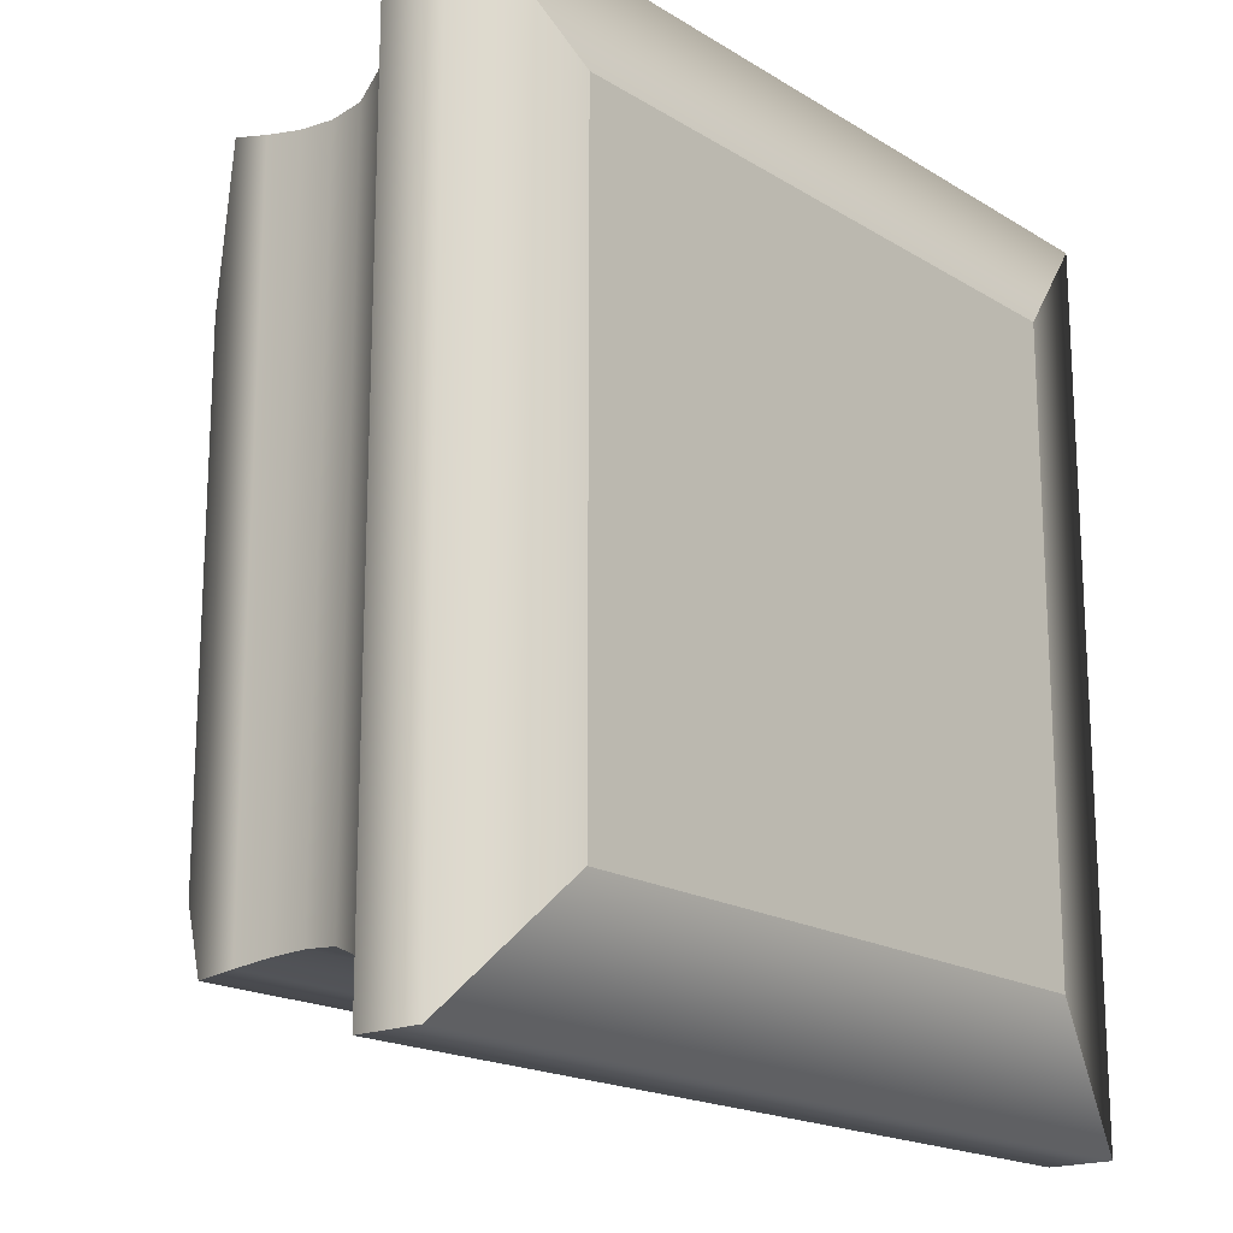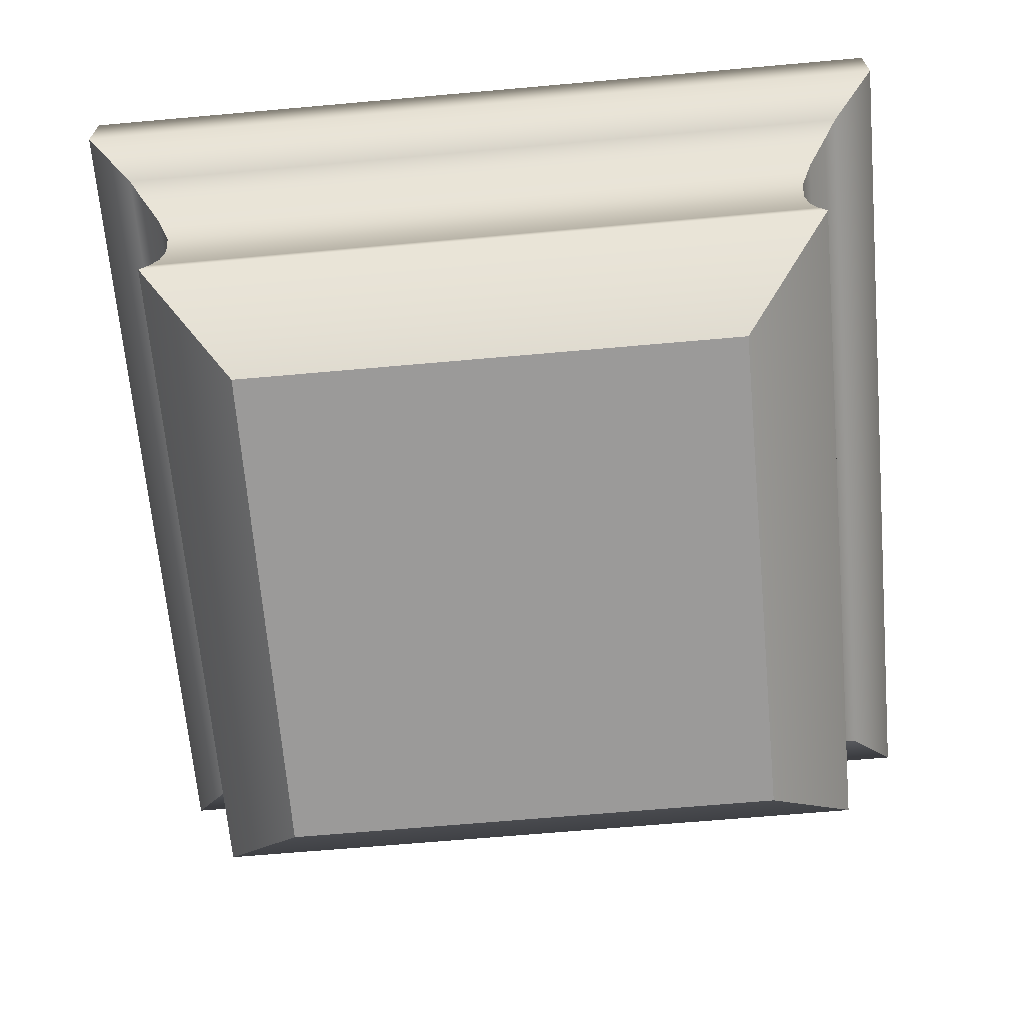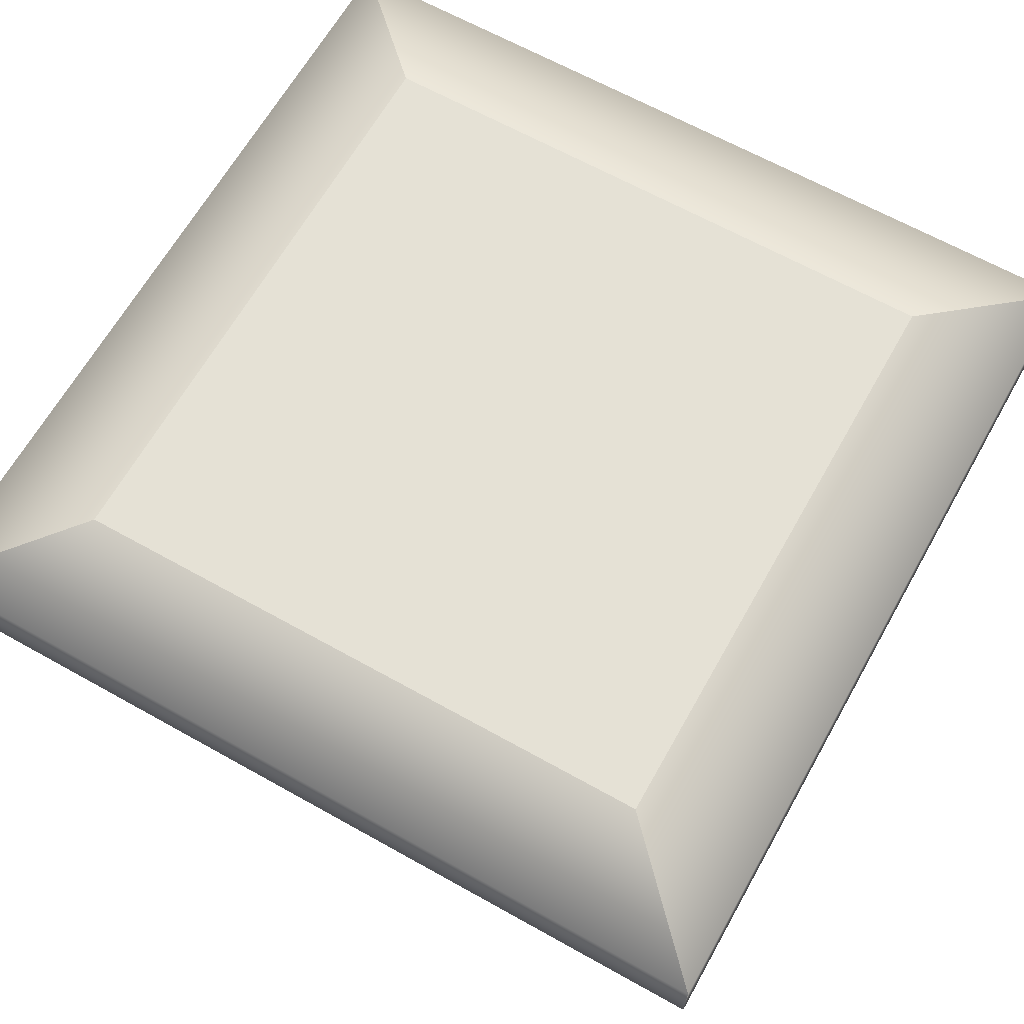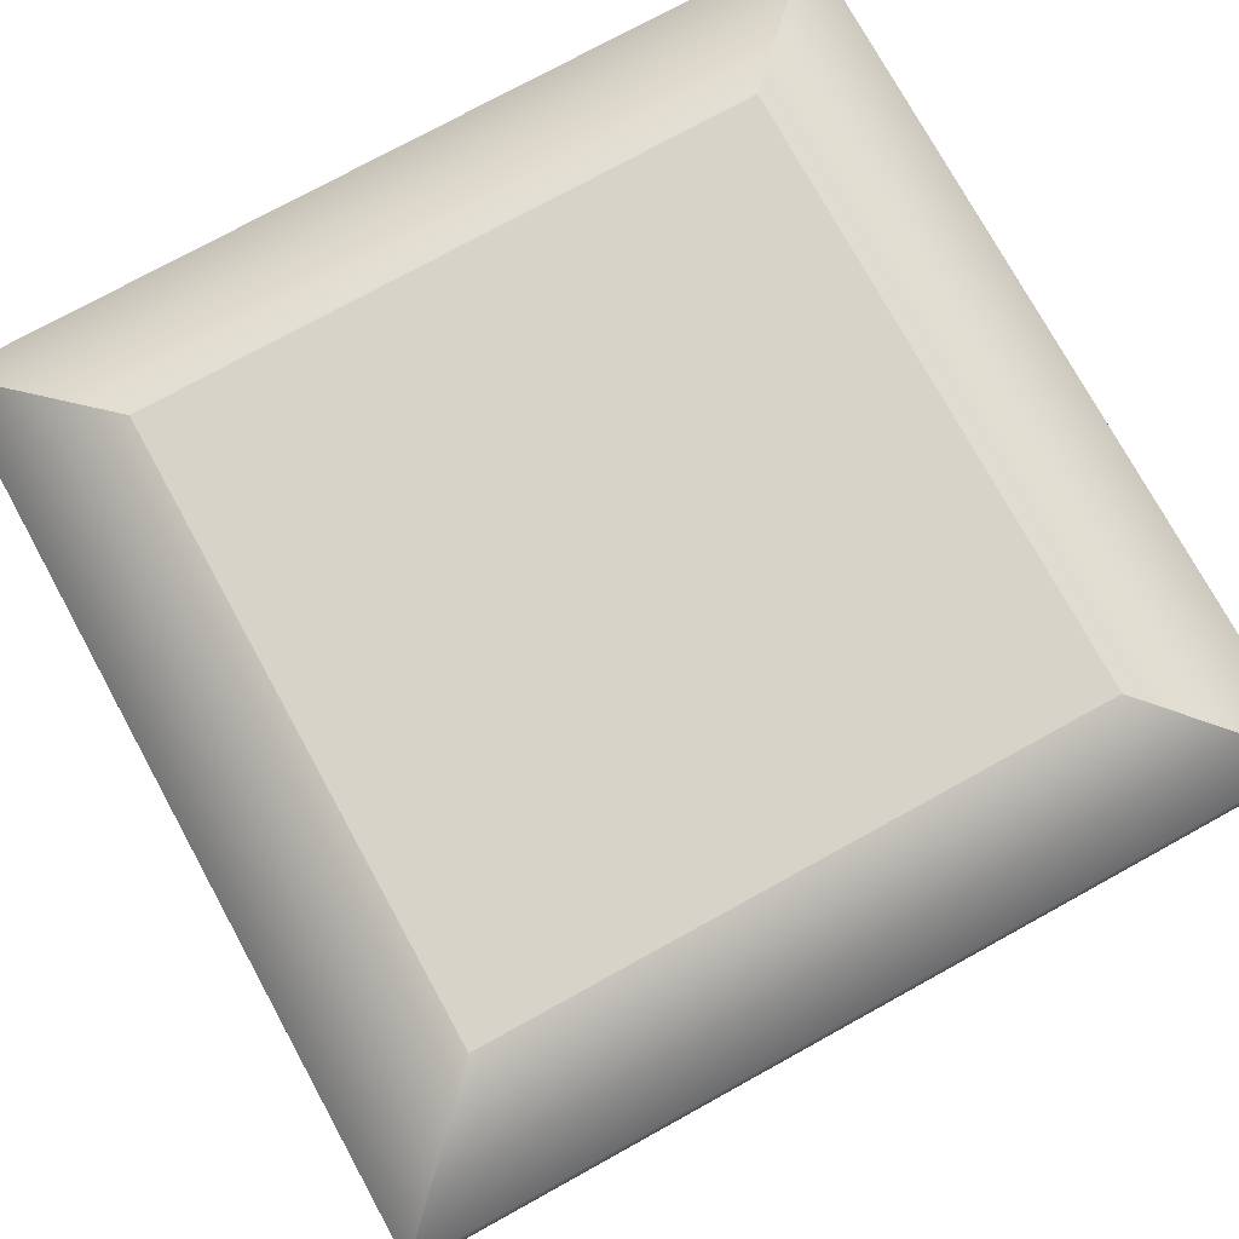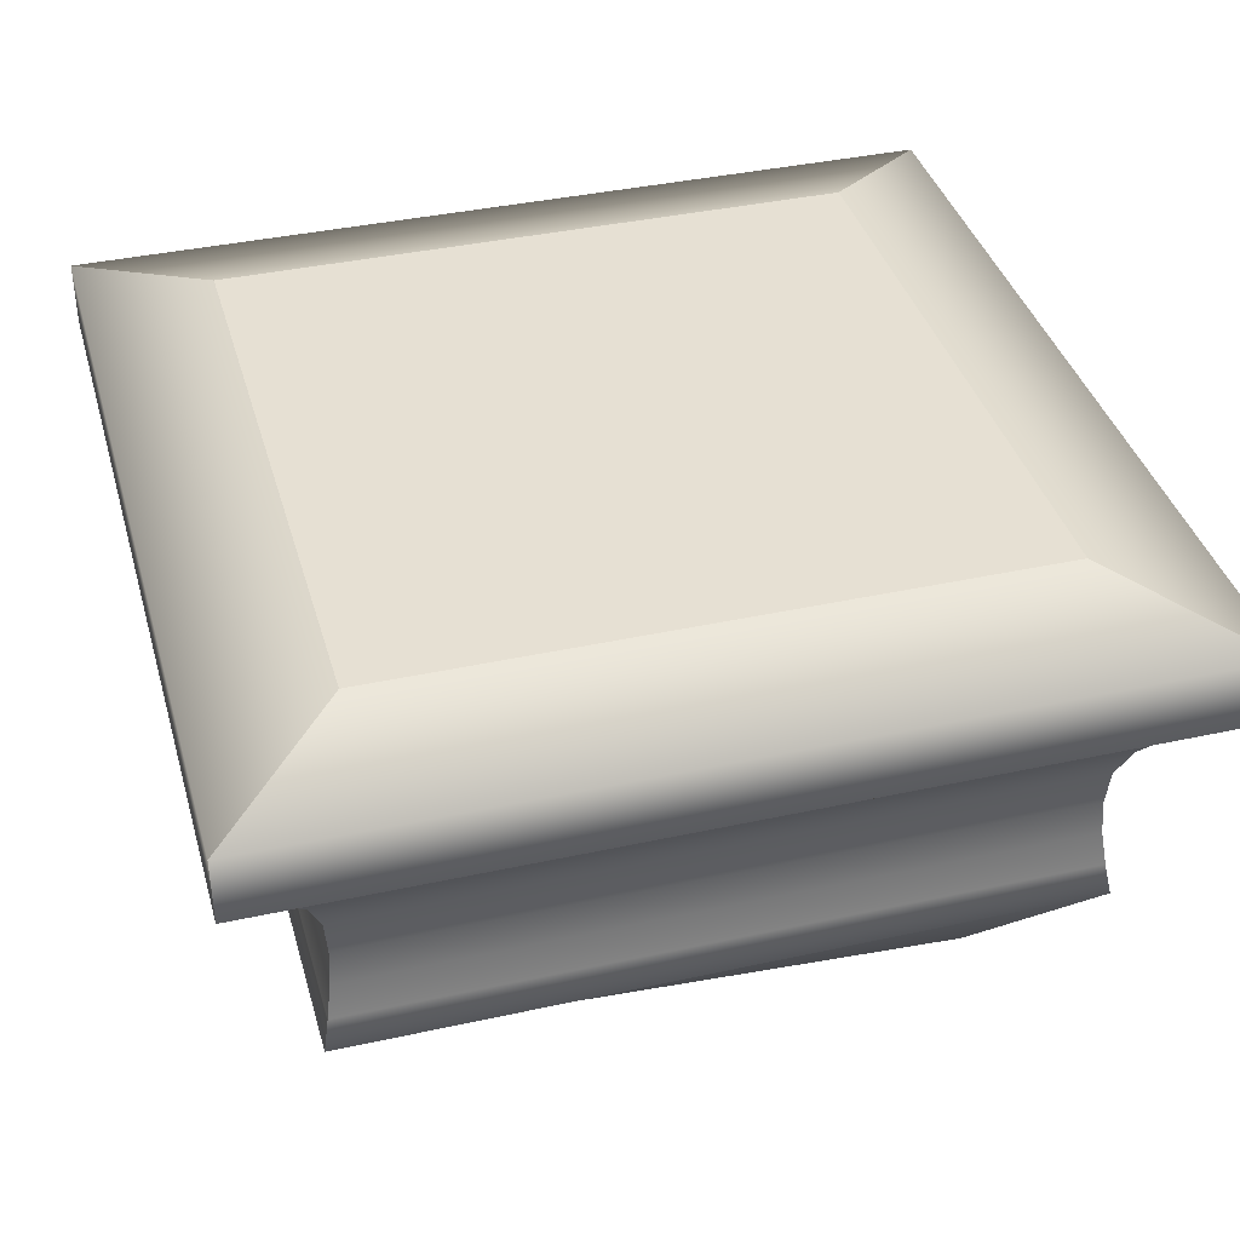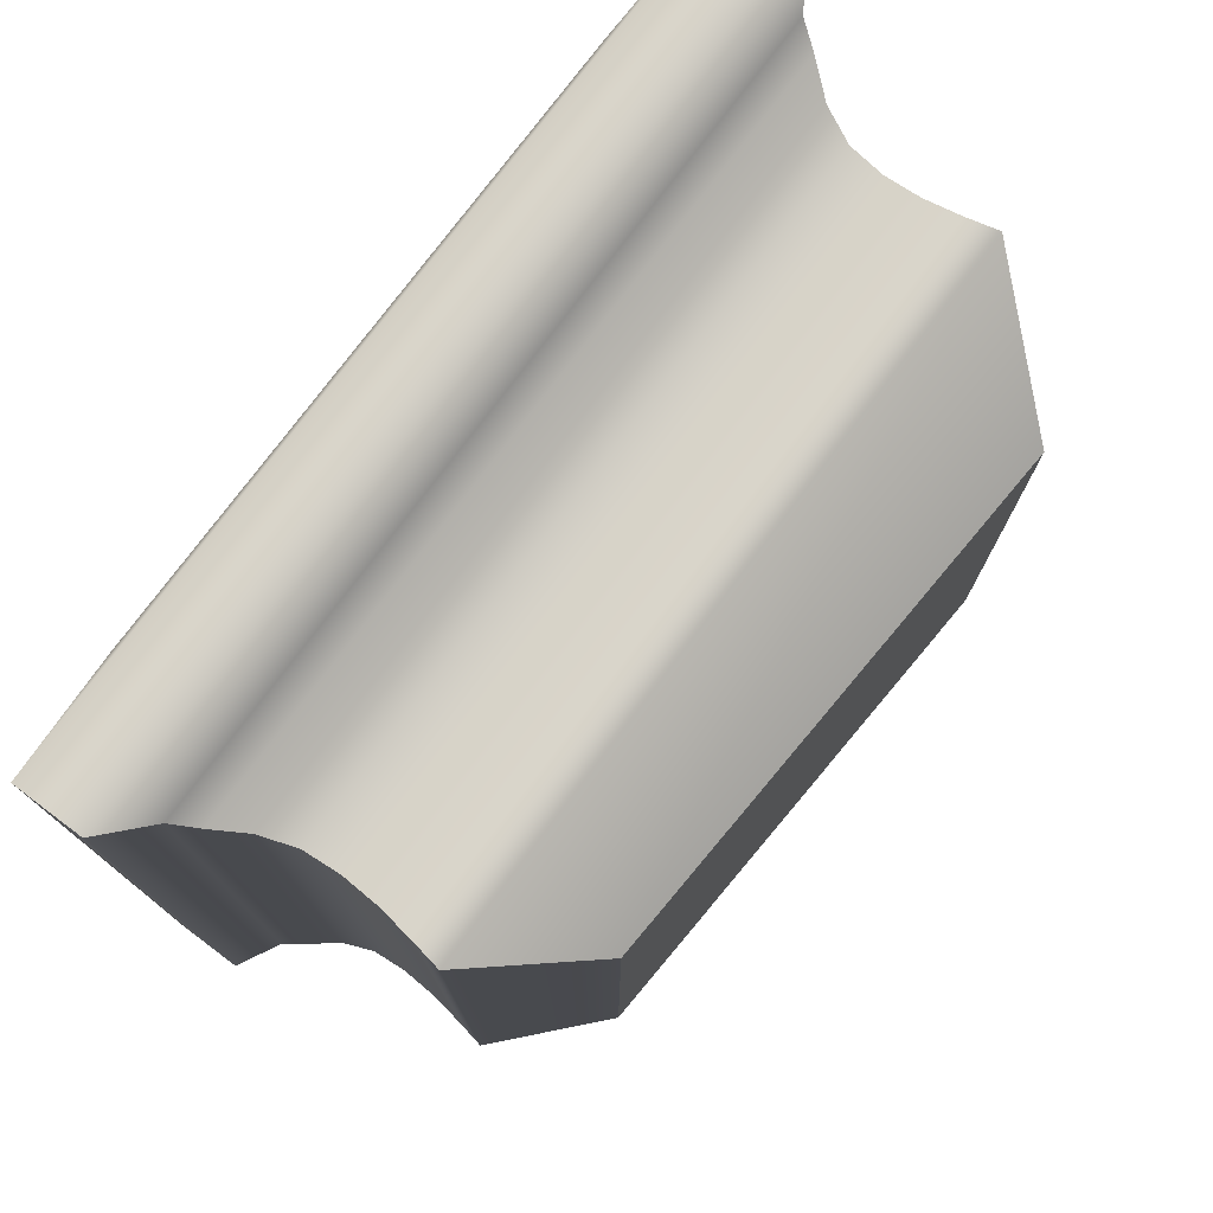
<metadata>
{"format":"obj","ext":"obj","renderer":"f3d","projection":"perspective","resolution":1024,"background":"white","views":[{"elev":-18.1,"azim":130.3,"up":"+Z"},{"elev":-66.5,"azim":-84.9,"up":"+Y"},{"elev":65.1,"azim":-150.6,"up":"+Y"},{"elev":76.1,"azim":-118.8,"up":"+Y"},{"elev":38.5,"azim":-15.5,"up":"+Y"},{"elev":77.1,"azim":-53.1,"up":"+Z"}]}
</metadata>
<code>
g default
v -2.105 -2.099 2.105
v 2.105 -2.324 2.105
v -2.87 -1.332 2.87
v 2.87 -1.332 2.87
v -3.527 0.6863 3.527
v 3.527 0.6863 3.527
v -3.527 1.219 3.527
v 3.527 1.219 3.527
v -2.52 1.512 2.52
v 2.52 1.512 2.52
v -2.52 1.512 -2.52
v 2.52 1.512 -2.52
v -3.527 1.219 -3.527
v 3.527 1.219 -3.527
v -3.527 0.6863 -3.527
v 3.527 0.6863 -3.527
v -2.87 -1.332 -2.87
v 2.87 -1.332 -2.87
v -2.105 -2.099 -2.105
v 2.105 -2.324 -2.105
v -3.054 0.2614 3.054
v -3.054 0.2614 -3.054
v 3.054 0.2614 -3.054
v 3.054 0.2614 3.054
v -2.792 -0.2247 2.792
v -2.792 -0.2247 -2.792
v 2.792 -0.2247 -2.792
v 2.792 -0.2247 2.792
v -2.783 -0.793 2.783
v -2.783 -0.793 -2.783
v 2.783 -0.793 -2.783
v 2.783 -0.793 2.783
v -2.824 -1.076 2.824
v -2.824 -1.076 -2.824
v 2.824 -1.076 -2.824
v 2.824 -1.076 2.824
v -2.767 -0.5084 2.767
v -2.767 -0.5084 -2.767
v 2.767 -0.5084 -2.767
v 2.767 -0.5084 2.767
v -2.89 0.03363 2.89
v -2.89 0.03363 -2.89
v 2.89 0.03363 -2.89
v 2.89 0.03363 2.89
v -3.171 0.4448 3.171
v -3.171 0.4448 -3.171
v 3.171 0.4448 -3.171
v 3.171 0.4448 3.171
g pCube1
f 1 2 4 3
f 3 4 36 33
f 5 6 8 7
f 7 8 10 9
f 9 10 12 11
f 11 12 14 13
f 13 14 16 15
f 34 35 18 17
f 17 18 20 19
f 19 20 2 1
f 2 20 18 4
f 4 18 35 36
f 6 16 14 8
f 8 14 12 10
f 19 1 3 17
f 17 3 33 34
f 15 5 7 13
f 13 7 9 11
f 22 21 45 46
f 46 47 23 22
f 24 23 47 48
f 21 24 48 45
f 26 25 41 42
f 42 43 27 26
f 28 27 43 44
f 25 28 44 41
f 30 29 37 38
f 38 39 31 30
f 32 31 39 40
f 29 32 40 37
f 34 33 29 30
f 30 31 35 34
f 36 35 31 32
f 33 36 32 29
f 38 37 25 26
f 26 27 39 38
f 40 39 27 28
f 37 40 28 25
f 42 41 21 22
f 22 23 43 42
f 44 43 23 24
f 41 44 24 21
f 46 45 5 15
f 15 16 47 46
f 48 47 16 6
f 45 48 6 5

</code>
